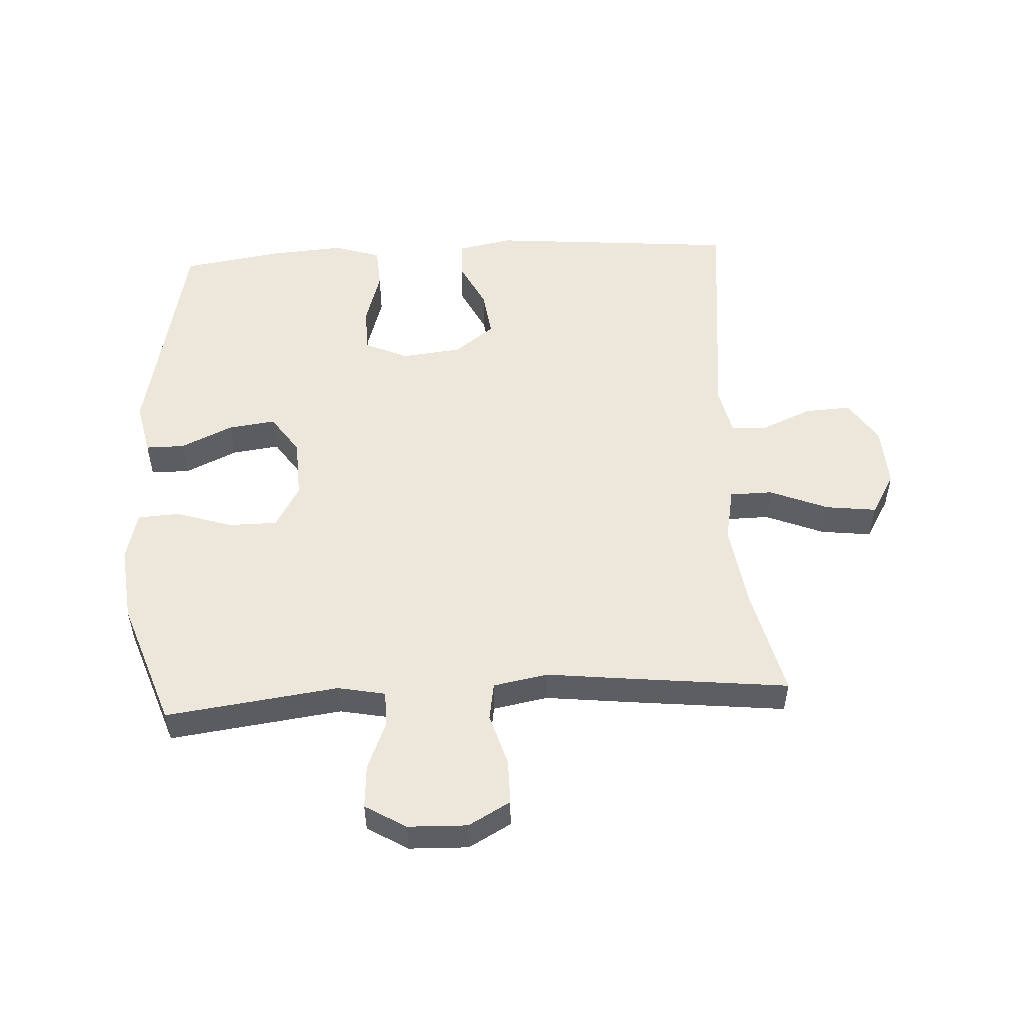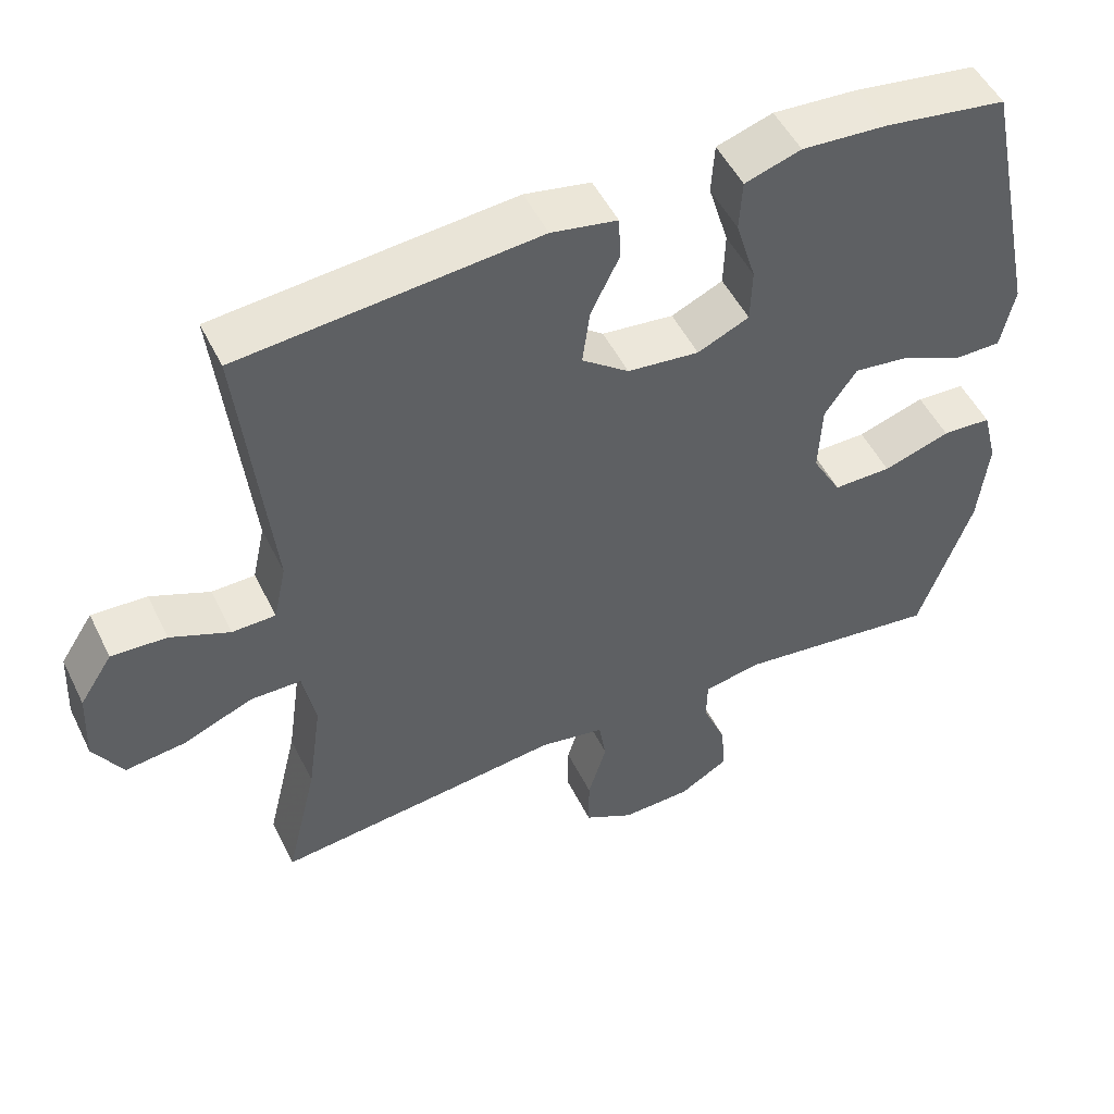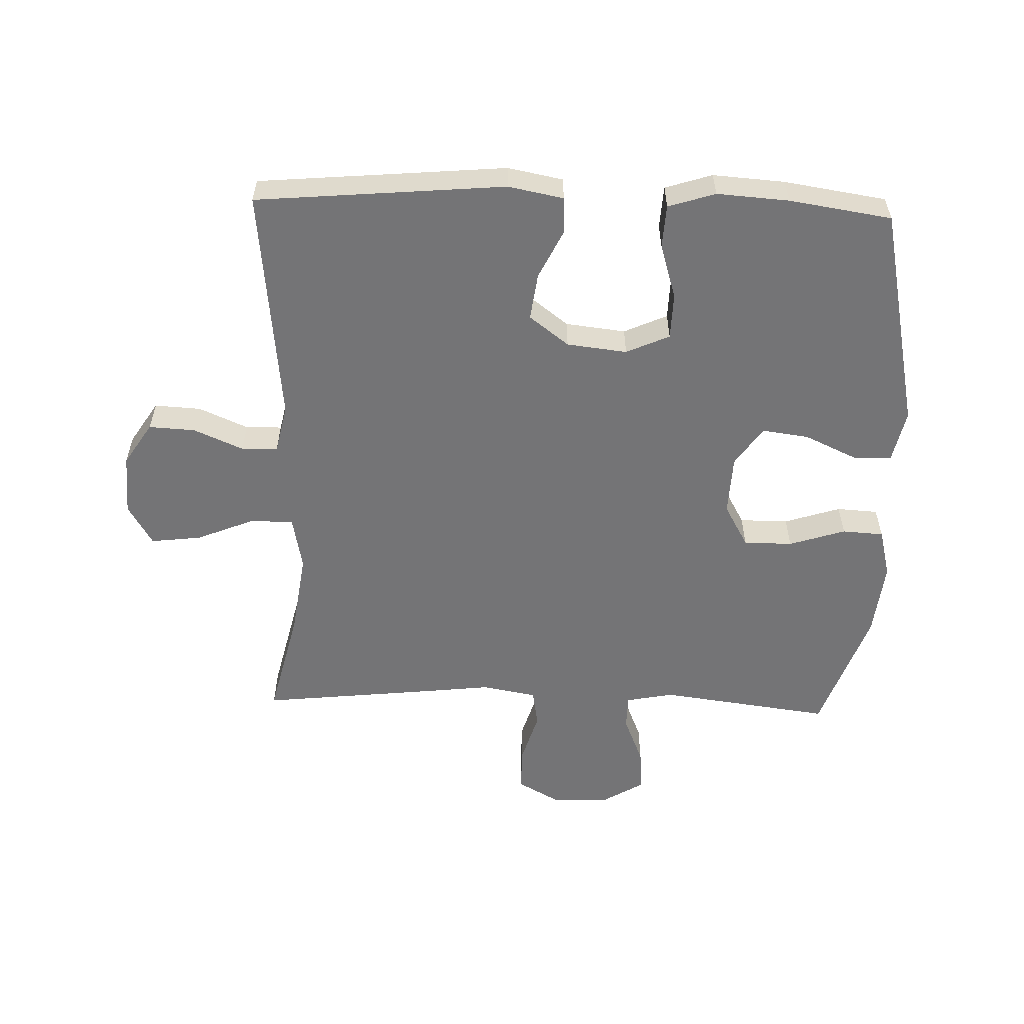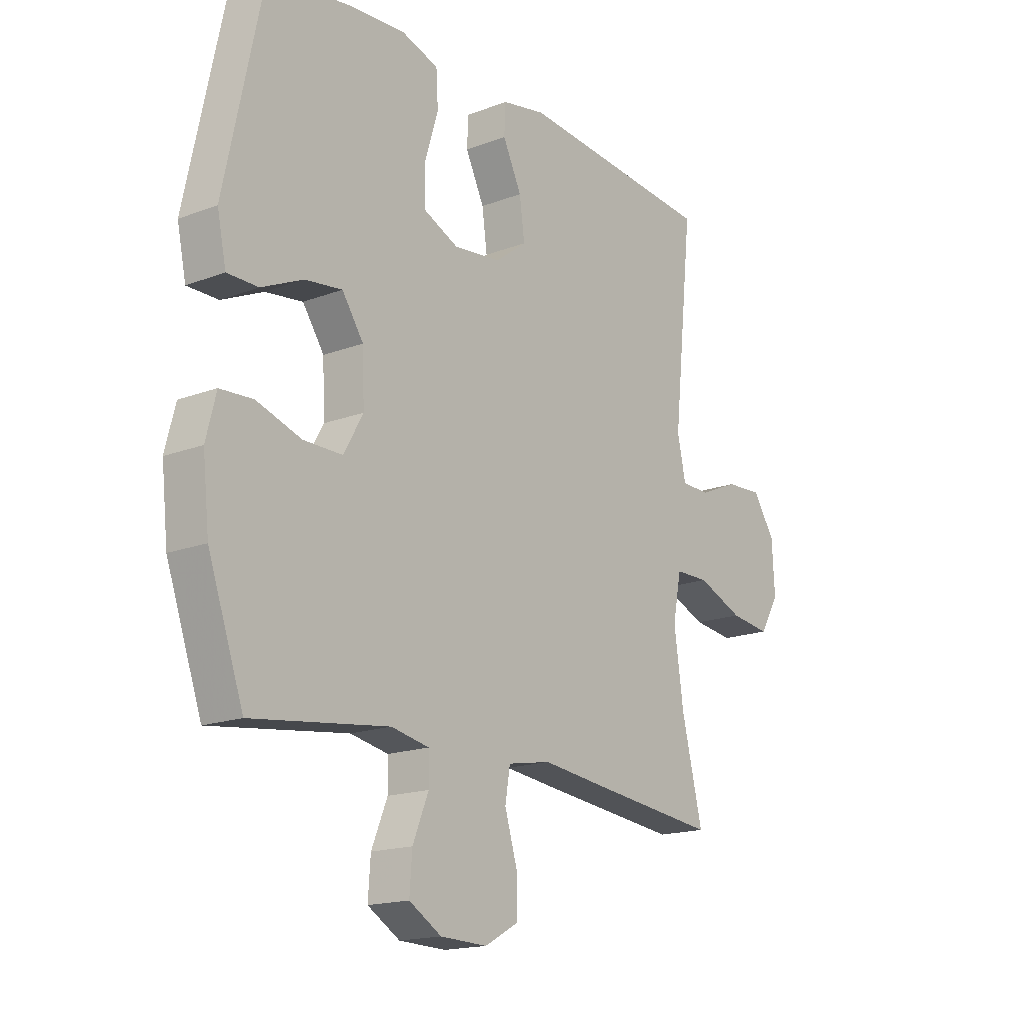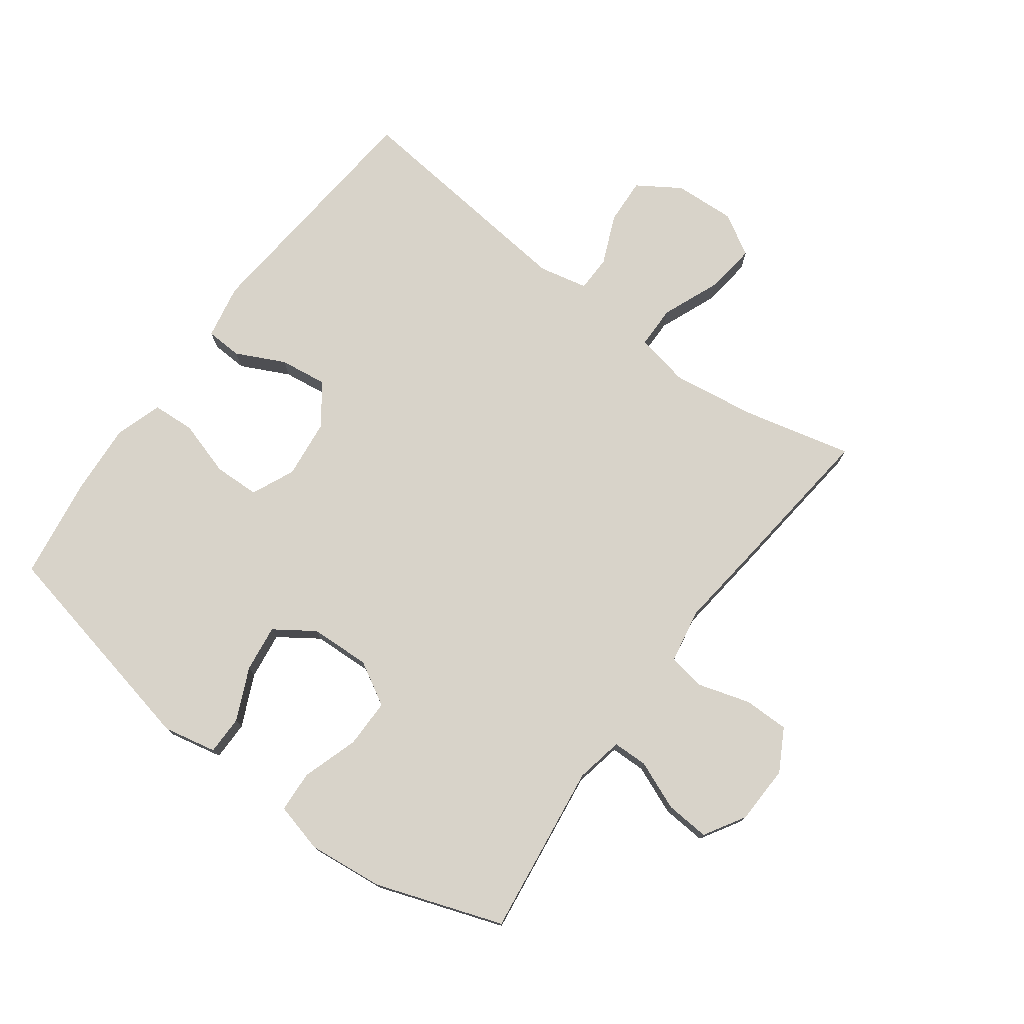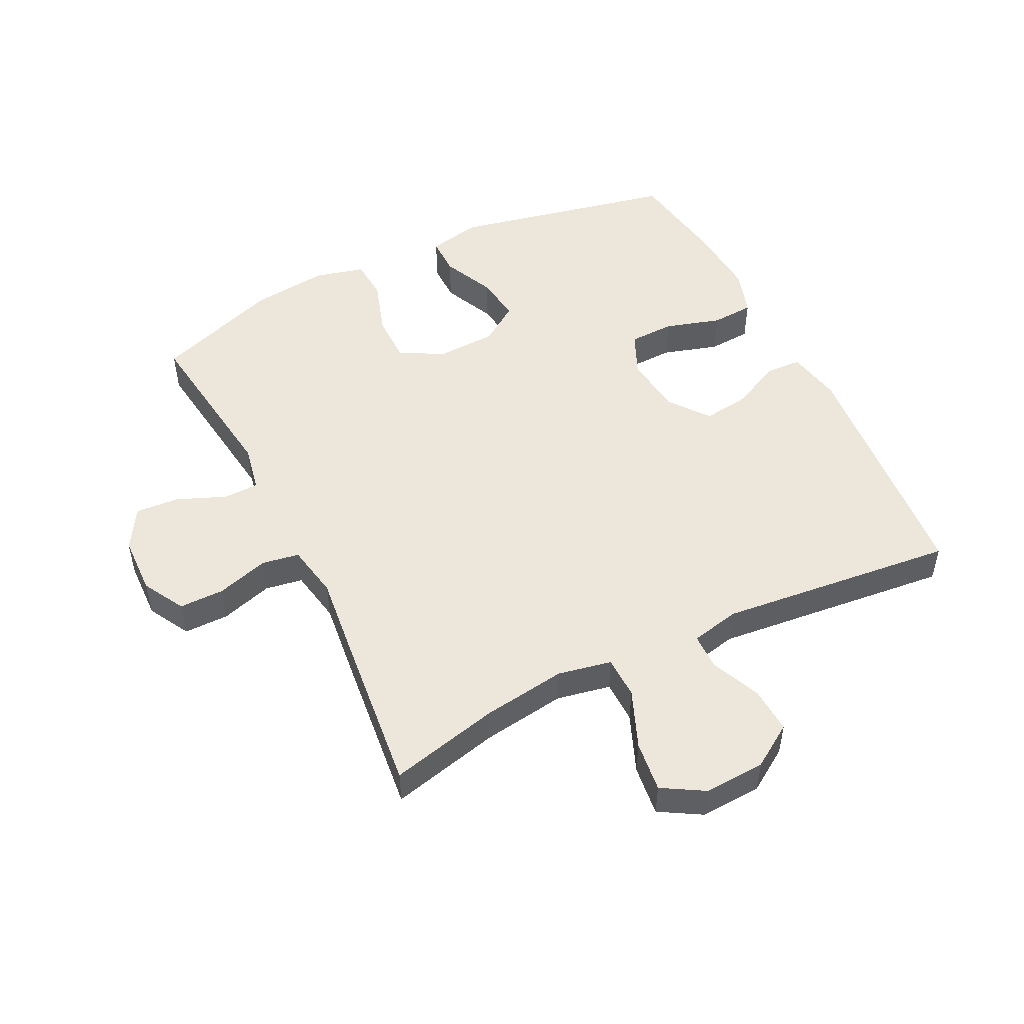
<metadata>
{"format":"obj","ext":"obj","renderer":"f3d","projection":"perspective","resolution":1024,"background":"white","views":[{"elev":52.3,"azim":176.8,"up":"+Y"},{"elev":50.8,"azim":-25.7,"up":"+Z"},{"elev":-56.3,"azim":-1.8,"up":"+Y"},{"elev":-17.0,"azim":127.4,"up":"+Z"},{"elev":75.8,"azim":126.5,"up":"+Y"},{"elev":50.3,"azim":-116.4,"up":"+Y"}]}
</metadata>
<code>
v -0.5 0.07 0.5
v -0.103 0.07 0.535
v -0.015 0.07 0.518
v -0.012 0.07 0.46
v -0.05 0.07 0.382
v -0.06 0.07 0.307
v 0.003 0.07 0.259
v 0.099 0.07 0.248
v 0.168 0.07 0.279
v 0.17 0.07 0.352
v 0.143 0.07 0.441
v 0.147 0.07 0.509
v 0.222 0.07 0.533
v 0.337 0.07 0.525
v 0.5 0.07 0.5
v 0.576 0.07 0.142
v 0.558 0.07 0.057
v 0.496 0.07 0.057
v 0.413 0.07 0.095
v 0.338 0.07 0.105
v 0.295 0.07 0.042
v 0.291 0.07 -0.054
v 0.33 0.07 -0.123
v 0.408 0.07 -0.123
v 0.498 0.07 -0.094
v 0.564 0.07 -0.098
v 0.584 0.07 -0.177
v 0.571 0.07 -0.298
v 0.5 0.07 -0.5
v 0.225 0.07 -0.464
v 0.149 0.07 -0.479
v 0.148 0.07 -0.535
v 0.18 0.07 -0.613
v 0.185 0.07 -0.683
v 0.12 0.07 -0.722
v 0.026 0.07 -0.725
v -0.041 0.07 -0.688
v -0.041 0.07 -0.616
v -0.016 0.07 -0.533
v -0.026 0.07 -0.473
v -0.113 0.07 -0.457
v -0.243 0.07 -0.472
v -0.5 0.07 -0.5
v -0.458 0.07 -0.325
v -0.439 0.07 -0.191
v -0.456 0.07 -0.105
v -0.524 0.07 -0.104
v -0.617 0.07 -0.142
v -0.698 0.07 -0.152
v -0.737 0.07 -0.086
v -0.732 0.07 0.012
v -0.688 0.07 0.08
v -0.614 0.07 0.076
v -0.535 0.07 0.042
v -0.477 0.07 0.043
v -0.46 0.07 0.121
v -0.5 0 0.5
v -0.103 0 0.535
v -0.015 0 0.518
v -0.012 0 0.46
v -0.05 0 0.382
v -0.06 0 0.307
v 0.003 0 0.259
v 0.099 0 0.248
v 0.168 0 0.279
v 0.17 0 0.352
v 0.143 0 0.441
v 0.147 0 0.509
v 0.222 0 0.533
v 0.337 0 0.525
v 0.5 0 0.5
v 0.576 0 0.142
v 0.558 0 0.057
v 0.496 0 0.057
v 0.413 0 0.095
v 0.338 0 0.105
v 0.295 0 0.042
v 0.291 0 -0.054
v 0.33 0 -0.123
v 0.408 0 -0.123
v 0.498 0 -0.094
v 0.564 0 -0.098
v 0.584 0 -0.177
v 0.571 0 -0.298
v 0.5 0 -0.5
v 0.225 0 -0.464
v 0.149 0 -0.479
v 0.148 0 -0.535
v 0.18 0 -0.613
v 0.185 0 -0.683
v 0.12 0 -0.722
v 0.026 0 -0.725
v -0.041 0 -0.688
v -0.041 0 -0.616
v -0.016 0 -0.533
v -0.026 0 -0.473
v -0.113 0 -0.457
v -0.243 0 -0.472
v -0.5 0 -0.5
v -0.458 0 -0.325
v -0.439 0 -0.191
v -0.456 0 -0.105
v -0.524 0 -0.104
v -0.617 0 -0.142
v -0.698 0 -0.152
v -0.737 0 -0.086
v -0.732 0 0.012
v -0.688 0 0.08
v -0.614 0 0.076
v -0.535 0 0.042
v -0.477 0 0.043
v -0.46 0 0.121
f 52 53 54
f 51 52 54
f 50 51 54
f 49 50 54
f 48 49 54
f 47 48 54
f 46 47 54 55
f 45 46 55 56
f 41 42 43 44
f 40 41 44 45
f 37 38 39
f 36 37 39
f 35 36 39
f 34 35 39
f 33 34 39
f 32 33 39
f 31 32 39 40
f 40 45 56
f 31 40 56
f 30 31 56
f 28 29 30
f 27 28 30
f 26 27 30
f 25 26 30
f 24 25 30
f 17 18 19
f 16 17 19
f 15 16 19
f 14 15 19
f 13 14 19
f 12 13 19
f 11 12 19
f 10 11 19
f 9 10 19 20
f 8 9 20 21
f 3 4 5
f 2 3 5
f 1 2 5
f 56 1 5
f 56 5 6
f 30 56 6 7
f 23 24 30
f 30 7 8
f 23 30 8
f 22 23 8
f 8 21 22
f 110 109 108
f 110 108 107
f 110 107 106
f 110 106 105
f 110 105 104
f 110 104 103
f 111 110 103 102
f 112 111 102 101
f 100 99 98 97
f 101 100 97 96
f 95 94 93
f 95 93 92
f 95 92 91
f 95 91 90
f 95 90 89
f 95 89 88
f 96 95 88 87
f 112 101 96
f 112 96 87
f 112 87 86
f 86 85 84
f 86 84 83
f 86 83 82
f 86 82 81
f 86 81 80
f 75 74 73
f 75 73 72
f 75 72 71
f 75 71 70
f 75 70 69
f 75 69 68
f 75 68 67
f 75 67 66
f 76 75 66 65
f 77 76 65 64
f 61 60 59
f 61 59 58
f 61 58 57
f 61 57 112
f 62 61 112
f 63 62 112 86
f 86 80 79
f 64 63 86
f 64 86 79
f 64 79 78
f 78 77 64
f 1 57 58 2
f 2 58 59 3
f 3 59 60 4
f 4 60 61 5
f 5 61 62 6
f 6 62 63 7
f 7 63 64 8
f 8 64 65 9
f 9 65 66 10
f 10 66 67 11
f 11 67 68 12
f 12 68 69 13
f 13 69 70 14
f 14 70 71 15
f 15 71 72 16
f 16 72 73 17
f 17 73 74 18
f 18 74 75 19
f 19 75 76 20
f 20 76 77 21
f 21 77 78 22
f 22 78 79 23
f 23 79 80 24
f 24 80 81 25
f 25 81 82 26
f 26 82 83 27
f 27 83 84 28
f 28 84 85 29
f 29 85 86 30
f 30 86 87 31
f 31 87 88 32
f 32 88 89 33
f 33 89 90 34
f 34 90 91 35
f 35 91 92 36
f 36 92 93 37
f 37 93 94 38
f 38 94 95 39
f 39 95 96 40
f 40 96 97 41
f 41 97 98 42
f 42 98 99 43
f 43 99 100 44
f 44 100 101 45
f 45 101 102 46
f 46 102 103 47
f 47 103 104 48
f 48 104 105 49
f 49 105 106 50
f 50 106 107 51
f 51 107 108 52
f 52 108 109 53
f 53 109 110 54
f 54 110 111 55
f 55 111 112 56
f 56 112 57 1

</code>
